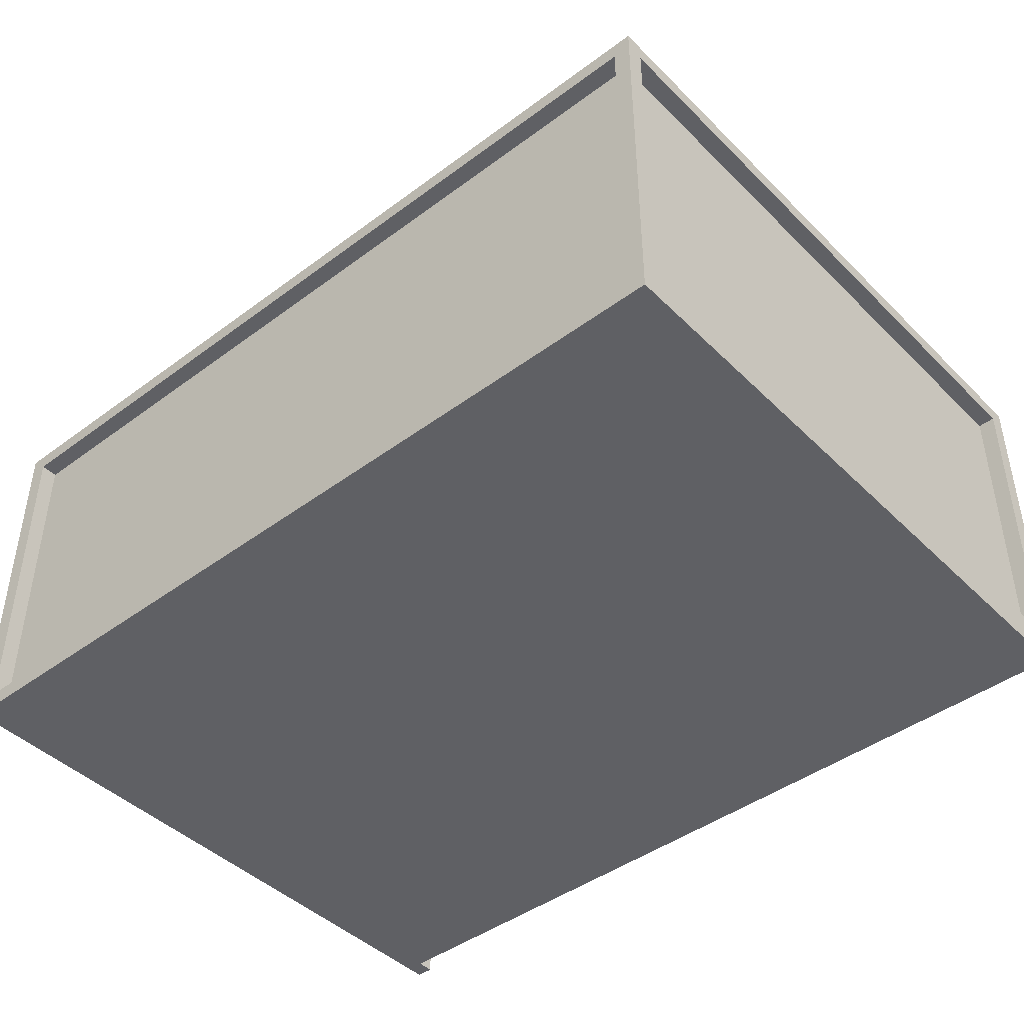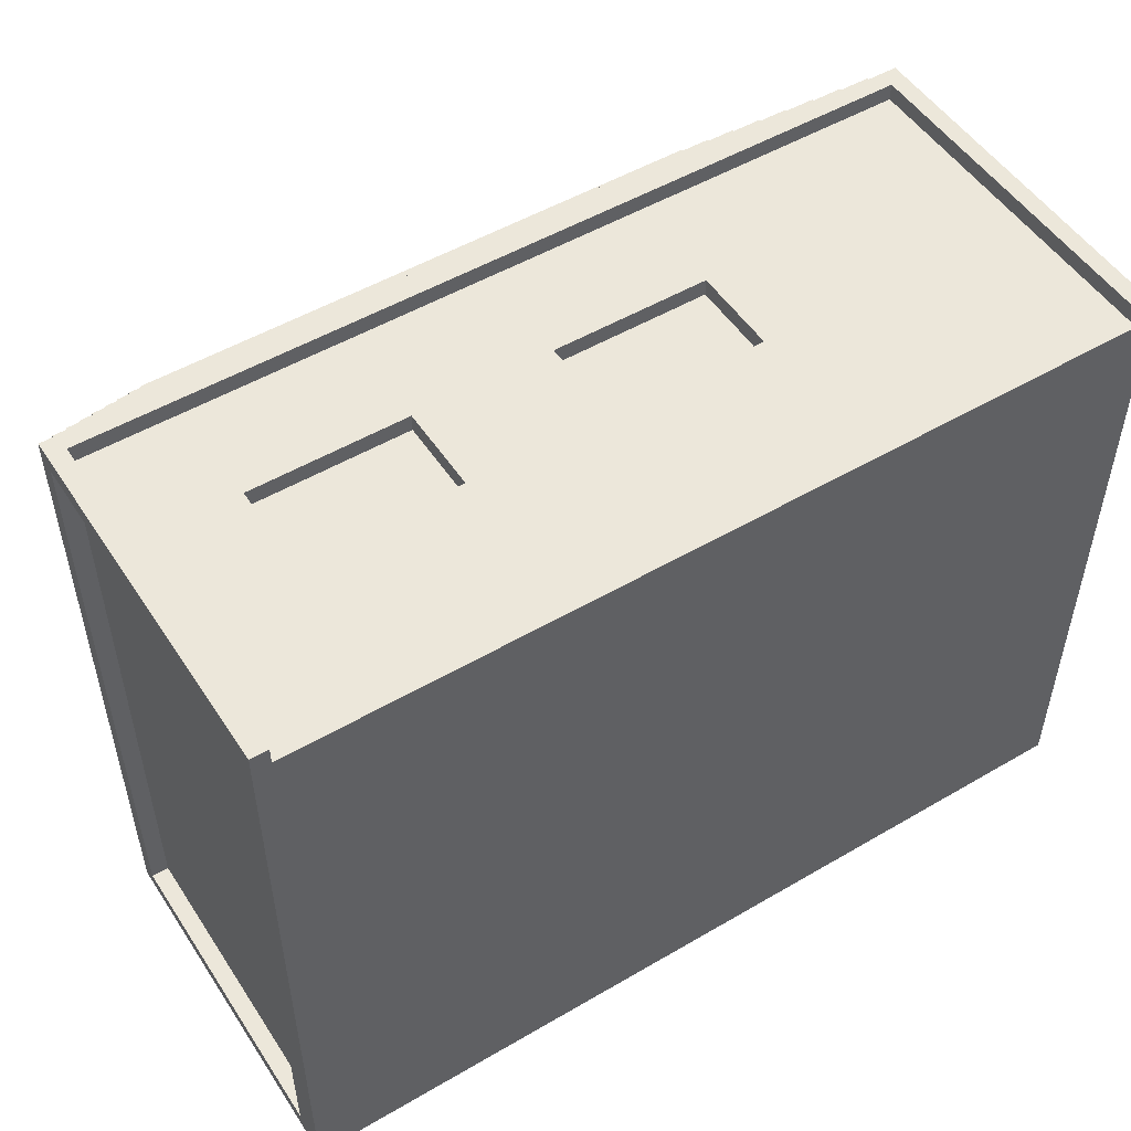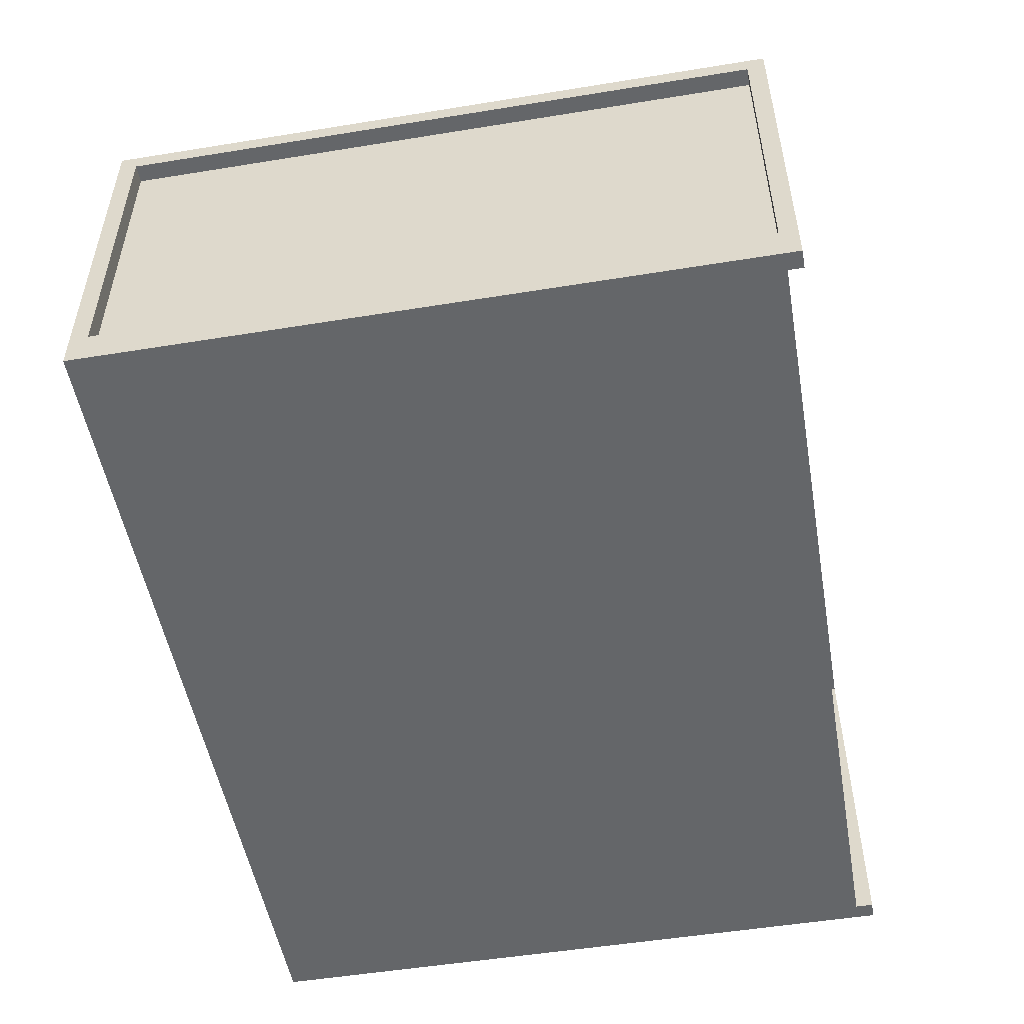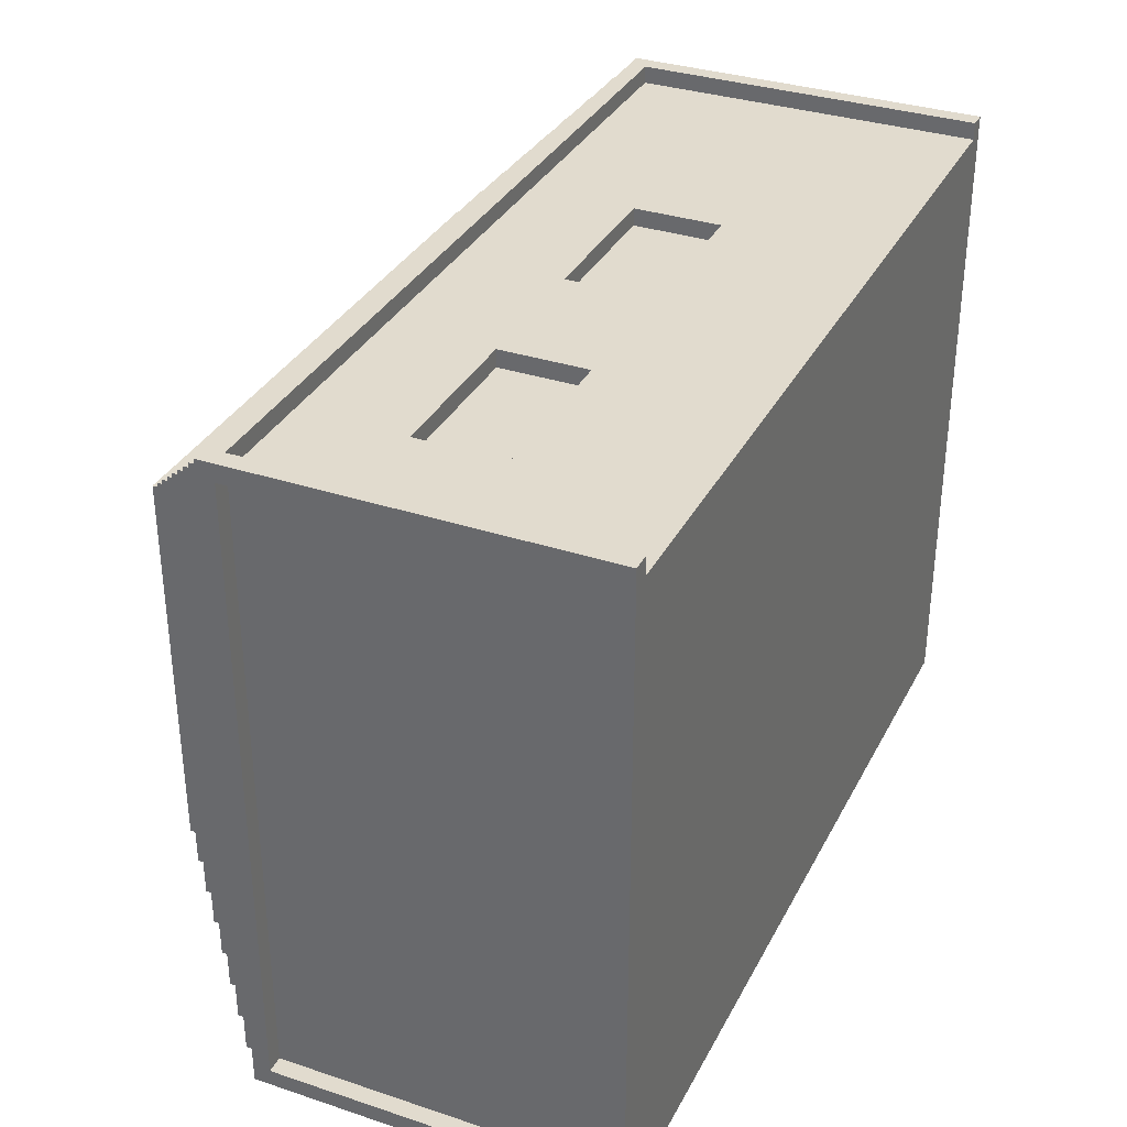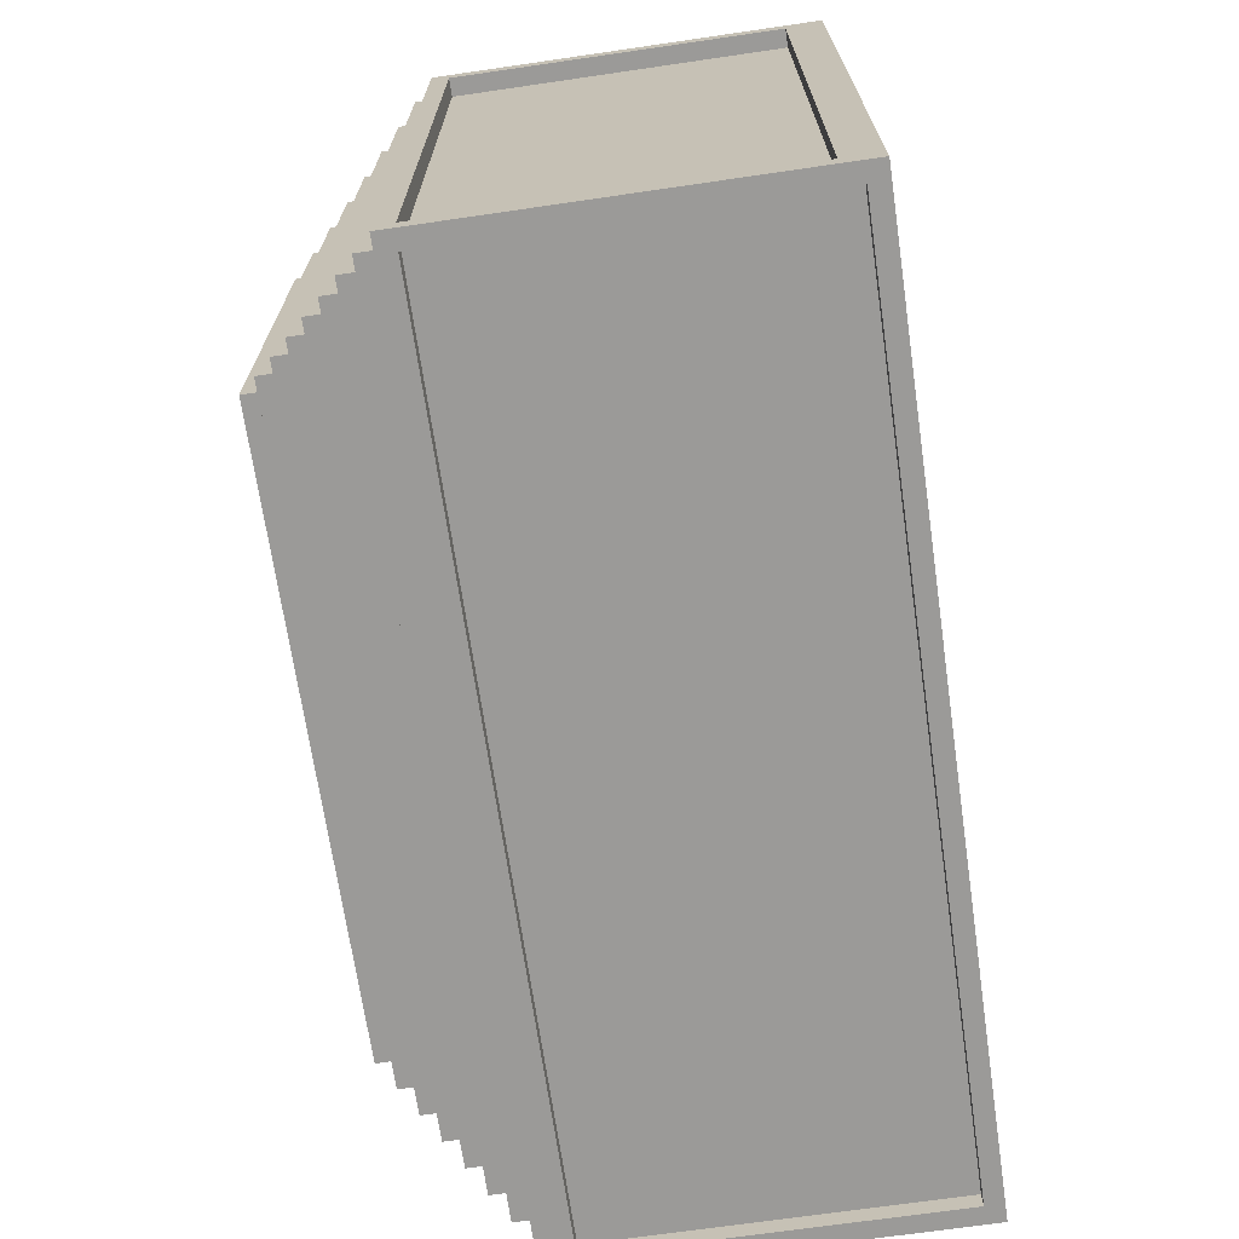
<metadata>
{"format":"obj","ext":"obj","renderer":"f3d","projection":"perspective","resolution":1024,"background":"white","views":[{"elev":-43.9,"azim":-138.9,"up":"+Y"},{"elev":51.4,"azim":-32.4,"up":"+Z"},{"elev":-51.7,"azim":-80.0,"up":"+Y"},{"elev":33.8,"azim":-65.8,"up":"+Z"},{"elev":-69.4,"azim":-81.7,"up":"+Z"}]}
</metadata>
<code>
g church6-22
v -25 0 19
v -25 0 -19
v -25 2 18
v -25 2 -18
v -25 20 18
v -25 20 -18
v -25 21 19
v -25 21 -19
v -24 2 18
v -24 2 -18
v -24 20 18
v -24 20 -18
v -24 21 18
v -24 21 -18
v -24 22 18
v -24 22 -18
v -23 22 17
v -23 22 16
v -23 22 9
v -23 22 -9
v -23 22 -16
v -23 22 -17
v -23 23 17
v -23 23 16
v -23 23 9
v -23 23 -9
v -23 23 -16
v -23 23 -17
v -22 23 16
v -22 23 9
v -22 23 -9
v -22 23 -16
v -22 24 16
v -22 24 -16
v -21 24 15
v -21 24 -15
v -21 25 15
v -21 25 -15
v -20 25 14
v -20 25 13
v -20 25 9
v -20 25 -9
v -20 25 -13
v -20 25 -14
v -20 26 14
v -20 26 13
v -20 26 9
v -20 26 -9
v -20 26 -13
v -20 26 -14
v -19 26 13
v -19 26 12
v -19 26 9
v -19 26 -9
v -19 26 -12
v -19 26 -13
v -19 27 13
v -19 27 12
v -19 27 9
v -19 27 -9
v -19 27 -12
v -19 27 -13
v -18 27 12
v -18 27 11
v -18 27 9
v -18 27 -9
v -18 27 -11
v -18 27 -12
v -18 28 12
v -18 28 11
v -18 28 9
v -18 28 -9
v -18 28 -11
v -18 28 -12
v -17 28 11
v -17 28 10
v -17 28 9
v -17 28 -9
v -17 28 -10
v -17 28 -11
v -17 29 11
v -17 29 10
v -17 29 9
v -17 29 -9
v -17 29 -10
v -17 29 -11
v -9 9 18
v -9 9 17
v -9 14 18
v -9 14 17
v 8 9 18
v 8 9 17
v 8 14 18
v 8 14 17
v 24 0 19
v 24 0 18
v 24 1 -18
v 24 1 -19
v 24 20 19
v 24 20 18
v 24 20 -18
v 24 20 -19
v -24 0 19
v -24 0 18
v -24 1 -18
v -24 1 -19
v -24 20 19
v -24 20 18
v -24 20 -18
v -24 20 -19
v -18 9 18
v -18 9 17
v -18 14 18
v -18 14 17
v -1 9 18
v -1 9 17
v -1 14 18
v -1 14 17
v 17 28 11
v 17 28 10
v 17 28 9
v 17 28 -9
v 17 28 -10
v 17 28 -11
v 17 29 11
v 17 29 10
v 17 29 9
v 17 29 -9
v 17 29 -10
v 17 29 -11
v 18 27 12
v 18 27 11
v 18 27 9
v 18 27 -9
v 18 27 -11
v 18 27 -12
v 18 28 12
v 18 28 11
v 18 28 9
v 18 28 -9
v 18 28 -11
v 18 28 -12
v 19 26 13
v 19 26 12
v 19 26 9
v 19 26 -9
v 19 26 -12
v 19 26 -13
v 19 27 13
v 19 27 12
v 19 27 9
v 19 27 -9
v 19 27 -12
v 19 27 -13
v 20 25 14
v 20 25 13
v 20 25 9
v 20 25 -9
v 20 25 -13
v 20 25 -14
v 20 26 14
v 20 26 13
v 20 26 9
v 20 26 -9
v 20 26 -13
v 20 26 -14
v 21 24 15
v 21 24 -15
v 21 25 15
v 21 25 -15
v 22 23 16
v 22 23 9
v 22 23 -9
v 22 23 -16
v 22 24 16
v 22 24 -16
v 23 22 17
v 23 22 16
v 23 22 9
v 23 22 -9
v 23 22 -16
v 23 22 -17
v 23 23 17
v 23 23 16
v 23 23 9
v 23 23 -9
v 23 23 -16
v 23 23 -17
v 24 2 18
v 24 2 -18
v 24 20 18
v 24 20 -18
v 24 21 18
v 24 21 -18
v 24 22 18
v 24 22 -18
v 25 0 19
v 25 0 -19
v 25 2 18
v 25 2 -18
v 25 20 18
v 25 20 -18
v 25 21 19
v 25 21 -19
v -25 0 19
v -25 21 19
v -24 0 19
v -24 20 19
v 24 0 19
v 24 20 19
v 25 0 19
v 25 21 19
v -24 0 18
v -24 20 18
v -24 21 18
v -24 22 18
v -18 9 18
v -18 14 18
v -9 9 18
v -9 14 18
v -1 9 18
v -1 14 18
v 8 9 18
v 8 14 18
v 14 0 18
v 14 14 18
v 21 0 18
v 21 14 18
v 24 0 18
v 24 20 18
v 24 21 18
v 24 22 18
v -23 22 17
v -23 23 17
v -18 9 17
v -18 14 17
v -9 9 17
v -9 14 17
v -1 9 17
v -1 14 17
v 8 9 17
v 8 14 17
v 23 22 17
v 23 23 17
v -22 23 16
v -22 24 16
v 22 23 16
v 22 24 16
v -21 24 15
v -21 25 15
v 21 24 15
v 21 25 15
v -20 25 14
v -20 26 14
v 20 25 14
v 20 26 14
v -19 26 13
v -19 27 13
v 19 26 13
v 19 27 13
v -18 27 12
v -18 28 12
v 18 27 12
v 18 28 12
v -17 28 11
v -17 29 11
v 17 28 11
v 17 29 11
v -25 2 -18
v -25 20 -18
v -24 2 -18
v -24 20 -18
v 24 2 -18
v 24 20 -18
v 25 2 -18
v 25 20 -18
v -25 2 18
v -25 20 18
v -24 2 18
v -24 20 18
v 24 2 18
v 24 20 18
v 25 2 18
v 25 20 18
v -17 28 -11
v -17 29 -11
v 17 28 -11
v 17 29 -11
v -18 27 -12
v -18 28 -12
v 18 27 -12
v 18 28 -12
v -19 26 -13
v -19 27 -13
v 19 26 -13
v 19 27 -13
v -20 25 -14
v -20 26 -14
v 20 25 -14
v 20 26 -14
v -21 24 -15
v -21 25 -15
v 21 24 -15
v 21 25 -15
v -22 23 -16
v -22 24 -16
v 22 23 -16
v 22 24 -16
v -23 22 -17
v -23 23 -17
v 23 22 -17
v 23 23 -17
v -24 1 -18
v -24 20 -18
v -24 21 -18
v -24 22 -18
v 24 1 -18
v 24 20 -18
v 24 21 -18
v 24 22 -18
v -25 0 -19
v -25 21 -19
v -24 1 -19
v -24 20 -19
v 24 1 -19
v 24 20 -19
v 25 0 -19
v 25 21 -19
v -25 0 19
v -24 0 19
v 24 0 19
v 25 0 19
v -24 0 18
v 14 0 18
v 21 0 18
v 24 0 18
v 14 0 17
v 21 0 17
v -25 0 -19
v 25 0 -19
v -18 14 18
v -9 14 18
v -1 14 18
v 8 14 18
v -18 14 17
v -9 14 17
v -1 14 17
v 8 14 17
v -24 20 19
v 24 20 19
v -25 20 18
v -24 20 18
v 24 20 18
v 25 20 18
v -25 20 -18
v -24 20 -18
v 24 20 -18
v 25 20 -18
v -24 20 -19
v 24 20 -19
v -24 1 -18
v 24 1 -18
v -24 1 -19
v 24 1 -19
v -25 2 18
v -24 2 18
v 24 2 18
v 25 2 18
v -25 2 -18
v -24 2 -18
v 24 2 -18
v 25 2 -18
v -18 9 18
v -9 9 18
v -1 9 18
v 8 9 18
v -18 9 17
v -9 9 17
v -1 9 17
v 8 9 17
v -25 21 19
v 25 21 19
v -24 21 18
v 24 21 18
v -24 21 -18
v 24 21 -18
v -25 21 -19
v 25 21 -19
v -24 22 18
v 24 22 18
v -23 22 17
v 23 22 17
v -23 22 16
v 23 22 16
v -23 22 9
v 23 22 9
v -23 22 -9
v 23 22 -9
v -23 22 -16
v 23 22 -16
v -23 22 -17
v 23 22 -17
v -24 22 -18
v 24 22 -18
v -23 23 17
v 23 23 17
v -23 23 16
v -22 23 16
v 22 23 16
v 23 23 16
v -23 23 9
v -22 23 9
v 22 23 9
v 23 23 9
v -23 23 -9
v -22 23 -9
v 22 23 -9
v 23 23 -9
v -23 23 -16
v -22 23 -16
v 22 23 -16
v 23 23 -16
v -23 23 -17
v 23 23 -17
v -22 24 16
v 22 24 16
v -21 24 15
v 21 24 15
v -21 24 -15
v 21 24 -15
v -22 24 -16
v 22 24 -16
v -21 25 15
v 21 25 15
v -20 25 14
v 20 25 14
v -20 25 13
v 20 25 13
v -20 25 9
v 20 25 9
v -20 25 -9
v 20 25 -9
v -20 25 -13
v 20 25 -13
v -20 25 -14
v 20 25 -14
v -21 25 -15
v 21 25 -15
v -20 26 14
v 20 26 14
v -20 26 13
v -19 26 13
v 19 26 13
v 20 26 13
v -19 26 12
v 19 26 12
v -20 26 9
v -19 26 9
v 19 26 9
v 20 26 9
v -20 26 -9
v -19 26 -9
v 19 26 -9
v 20 26 -9
v -19 26 -12
v 19 26 -12
v -20 26 -13
v -19 26 -13
v 19 26 -13
v 20 26 -13
v -20 26 -14
v 20 26 -14
v -19 27 13
v 19 27 13
v -19 27 12
v -18 27 12
v 18 27 12
v 19 27 12
v -18 27 11
v 18 27 11
v -19 27 9
v -18 27 9
v 18 27 9
v 19 27 9
v -19 27 -9
v -18 27 -9
v 18 27 -9
v 19 27 -9
v -18 27 -11
v 18 27 -11
v -19 27 -12
v -18 27 -12
v 18 27 -12
v 19 27 -12
v -19 27 -13
v 19 27 -13
v -18 28 12
v 18 28 12
v -18 28 11
v -17 28 11
v 17 28 11
v 18 28 11
v -17 28 10
v 17 28 10
v -18 28 9
v -17 28 9
v 17 28 9
v 18 28 9
v -18 28 -9
v -17 28 -9
v 17 28 -9
v 18 28 -9
v -17 28 -10
v 17 28 -10
v -18 28 -11
v -17 28 -11
v 17 28 -11
v 18 28 -11
v -18 28 -12
v 18 28 -12
v -17 29 11
v 17 29 11
v -17 29 10
v 17 29 10
v -17 29 9
v 17 29 9
v -17 29 -9
v 17 29 -9
v -17 29 -10
v 17 29 -10
v -17 29 -11
v 17 29 -11
f 3 2 1
f 4 2 3
f 5 3 1
f 6 2 4
f 7 5 1
f 7 6 5
f 8 2 6
f 8 6 7
f 11 10 9
f 12 10 11
f 15 14 13
f 16 14 15
f 23 18 17
f 24 19 18
f 24 18 23
f 25 20 19
f 25 19 24
f 26 21 20
f 26 20 25
f 27 22 21
f 27 21 26
f 28 22 27
f 33 30 29
f 33 32 31
f 33 31 30
f 34 32 33
f 37 36 35
f 38 36 37
f 45 40 39
f 46 41 40
f 46 40 45
f 47 42 41
f 47 41 46
f 48 43 42
f 48 42 47
f 49 44 43
f 49 43 48
f 50 44 49
f 57 52 51
f 58 53 52
f 58 52 57
f 59 54 53
f 59 53 58
f 60 55 54
f 60 54 59
f 61 56 55
f 61 55 60
f 62 56 61
f 69 64 63
f 70 65 64
f 70 64 69
f 71 66 65
f 71 65 70
f 72 67 66
f 72 66 71
f 73 68 67
f 73 67 72
f 74 68 73
f 81 76 75
f 82 77 76
f 82 76 81
f 83 78 77
f 83 77 82
f 84 79 78
f 84 78 83
f 85 80 79
f 85 79 84
f 86 80 85
f 89 88 87
f 90 88 89
f 93 92 91
f 94 92 93
f 99 96 95
f 100 96 99
f 101 98 97
f 102 98 101
f 103 104 107
f 107 104 108
f 105 106 109
f 109 106 110
f 111 112 113
f 113 112 114
f 115 116 117
f 117 116 118
f 119 120 125
f 120 121 126
f 125 120 126
f 121 122 127
f 126 121 127
f 122 123 128
f 127 122 128
f 123 124 129
f 128 123 129
f 129 124 130
f 131 132 137
f 132 133 138
f 137 132 138
f 133 134 139
f 138 133 139
f 134 135 140
f 139 134 140
f 135 136 141
f 140 135 141
f 141 136 142
f 143 144 149
f 144 145 150
f 149 144 150
f 145 146 151
f 150 145 151
f 146 147 152
f 151 146 152
f 147 148 153
f 152 147 153
f 153 148 154
f 155 156 161
f 156 157 162
f 161 156 162
f 157 158 163
f 162 157 163
f 158 159 164
f 163 158 164
f 159 160 165
f 164 159 165
f 165 160 166
f 167 168 169
f 169 168 170
f 171 172 175
f 173 174 175
f 172 173 175
f 175 174 176
f 177 178 183
f 178 179 184
f 183 178 184
f 179 180 185
f 184 179 185
f 180 181 186
f 185 180 186
f 181 182 187
f 186 181 187
f 187 182 188
f 189 190 191
f 191 190 192
f 193 194 195
f 195 194 196
f 197 198 199
f 199 198 200
f 197 199 201
f 200 198 202
f 197 201 203
f 201 202 203
f 202 198 204
f 203 202 204
f 207 206 205
f 208 206 207
f 210 206 208
f 211 210 209
f 212 206 210
f 212 210 211
f 217 214 213
f 218 214 217
f 219 217 213
f 220 214 218
f 221 219 213
f 221 220 219
f 222 214 220
f 222 220 221
f 223 221 213
f 224 214 222
f 225 223 213
f 225 224 223
f 226 214 224
f 226 224 225
f 227 226 225
f 228 214 226
f 228 226 227
f 229 228 227
f 230 214 228
f 230 228 229
f 231 216 215
f 232 216 231
f 237 236 235
f 238 236 237
f 241 240 239
f 242 240 241
f 243 234 233
f 244 234 243
f 247 246 245
f 248 246 247
f 251 250 249
f 252 250 251
f 255 254 253
f 256 254 255
f 259 258 257
f 260 258 259
f 263 262 261
f 264 262 263
f 267 266 265
f 268 266 267
f 271 270 269
f 272 270 271
f 275 274 273
f 276 274 275
f 277 278 279
f 279 278 280
f 281 282 283
f 283 282 284
f 285 286 287
f 287 286 288
f 289 290 291
f 291 290 292
f 293 294 295
f 295 294 296
f 297 298 299
f 299 298 300
f 301 302 303
f 303 302 304
f 305 306 307
f 307 306 308
f 309 310 311
f 311 310 312
f 313 314 317
f 317 314 318
f 315 316 319
f 319 316 320
f 321 322 323
f 323 322 324
f 321 323 325
f 324 322 326
f 321 325 327
f 325 326 327
f 326 322 328
f 327 326 328
f 333 330 329
f 336 332 331
f 337 335 334
f 337 334 333
f 338 336 335
f 338 335 337
f 339 337 333
f 339 333 329
f 339 338 337
f 340 336 338
f 340 338 339
f 340 332 336
f 345 342 341
f 346 342 345
f 347 344 343
f 348 344 347
f 352 350 349
f 353 350 352
f 355 352 351
f 356 352 355
f 357 354 353
f 358 354 357
f 359 357 356
f 360 357 359
f 361 362 363
f 363 362 364
f 365 366 369
f 369 366 370
f 367 368 371
f 371 368 372
f 373 374 377
f 377 374 378
f 375 376 379
f 379 376 380
f 381 382 383
f 383 382 384
f 381 383 385
f 384 382 386
f 381 385 387
f 385 386 387
f 386 382 388
f 387 386 388
f 389 390 391
f 391 390 392
f 389 391 393
f 392 390 394
f 389 393 395
f 394 390 396
f 389 395 397
f 396 390 398
f 389 397 399
f 398 390 400
f 389 399 401
f 400 390 402
f 389 401 403
f 401 402 403
f 402 390 404
f 403 402 404
f 405 406 407
f 407 406 408
f 408 406 409
f 409 406 410
f 407 408 411
f 411 408 412
f 409 410 413
f 413 410 414
f 411 412 415
f 415 412 416
f 413 414 417
f 417 414 418
f 415 416 419
f 419 416 420
f 417 418 421
f 421 418 422
f 419 420 423
f 420 421 423
f 421 422 423
f 423 422 424
f 425 426 427
f 427 426 428
f 425 427 429
f 428 426 430
f 425 429 431
f 429 430 431
f 430 426 432
f 431 430 432
f 433 434 435
f 435 434 436
f 433 435 437
f 436 434 438
f 433 437 439
f 438 434 440
f 433 439 441
f 440 434 442
f 433 441 443
f 442 434 444
f 433 443 445
f 444 434 446
f 433 445 447
f 445 446 447
f 446 434 448
f 447 446 448
f 449 450 451
f 451 450 452
f 452 450 453
f 453 450 454
f 451 452 455
f 453 454 456
f 451 455 457
f 457 455 458
f 456 454 459
f 459 454 460
f 457 458 461
f 461 458 462
f 459 460 463
f 463 460 464
f 461 462 465
f 463 464 466
f 461 465 467
f 467 465 468
f 466 464 469
f 469 464 470
f 467 468 471
f 468 469 471
f 469 470 471
f 471 470 472
f 473 474 475
f 475 474 476
f 476 474 477
f 477 474 478
f 475 476 479
f 477 478 480
f 475 479 481
f 481 479 482
f 480 478 483
f 483 478 484
f 481 482 485
f 485 482 486
f 483 484 487
f 487 484 488
f 485 486 489
f 487 488 490
f 485 489 491
f 491 489 492
f 490 488 493
f 493 488 494
f 491 492 495
f 492 493 495
f 493 494 495
f 495 494 496
f 497 498 499
f 499 498 500
f 500 498 501
f 501 498 502
f 499 500 503
f 501 502 504
f 499 503 505
f 505 503 506
f 504 502 507
f 507 502 508
f 505 506 509
f 509 506 510
f 507 508 511
f 511 508 512
f 509 510 513
f 511 512 514
f 509 513 515
f 515 513 516
f 514 512 517
f 517 512 518
f 515 516 519
f 516 517 519
f 517 518 519
f 519 518 520
f 521 522 523
f 523 522 524
f 523 524 525
f 525 524 526
f 525 526 527
f 527 526 528
f 527 528 529
f 529 528 530
f 529 530 531
f 531 530 532

</code>
